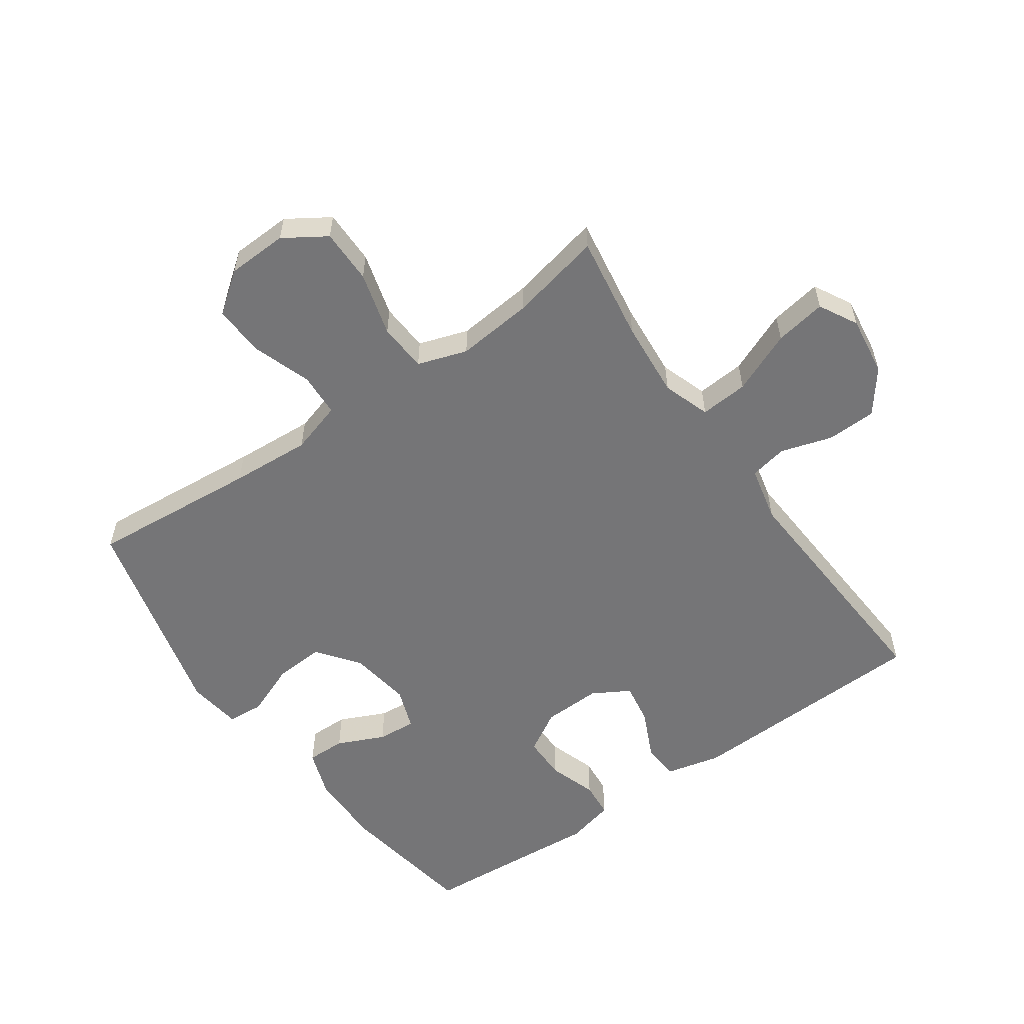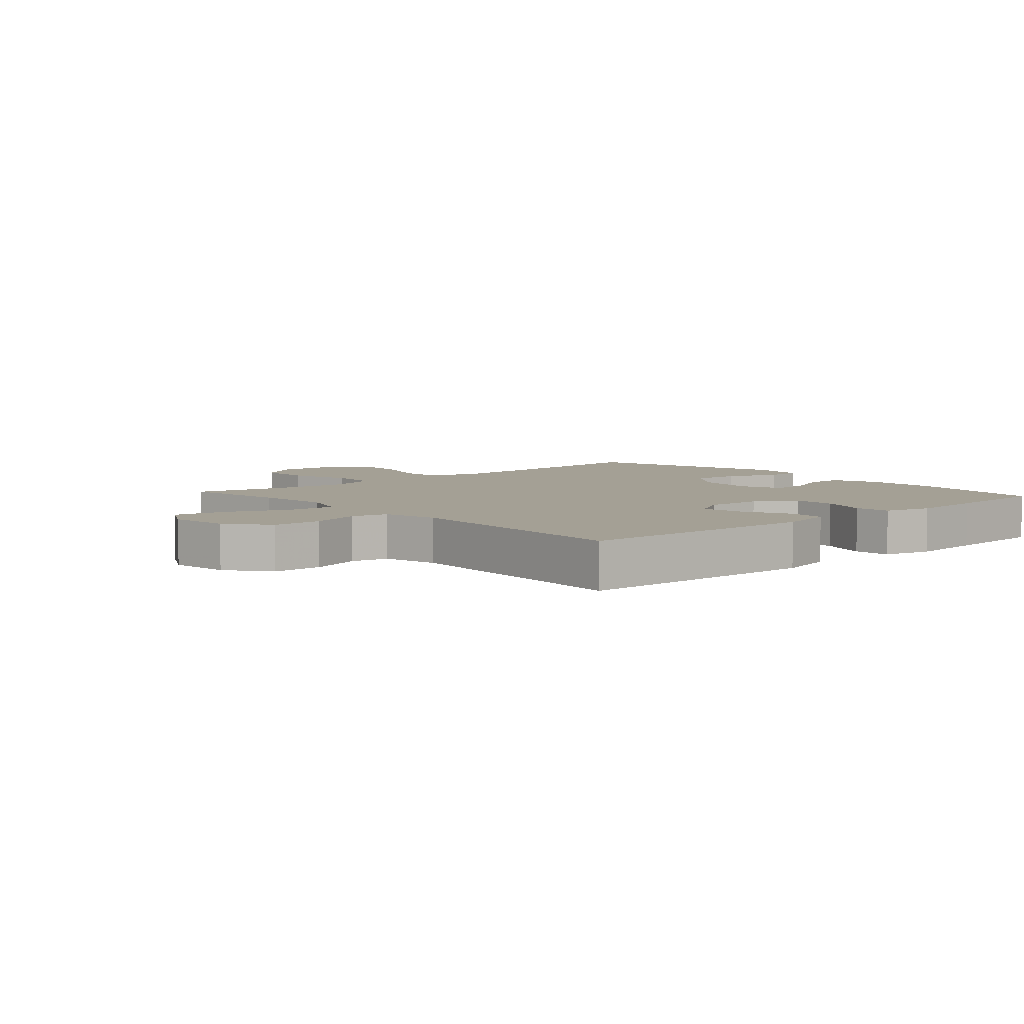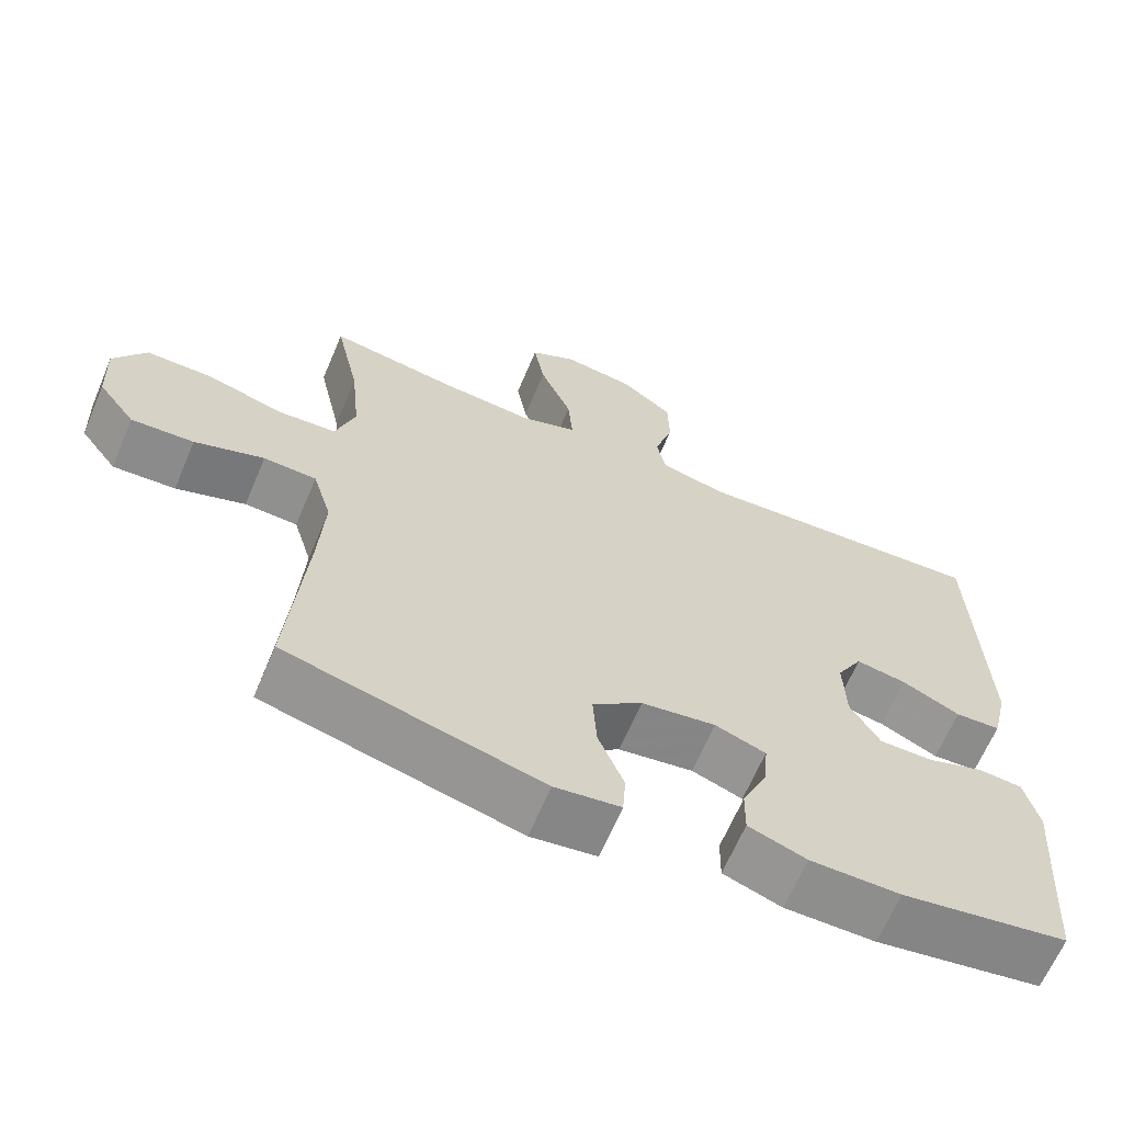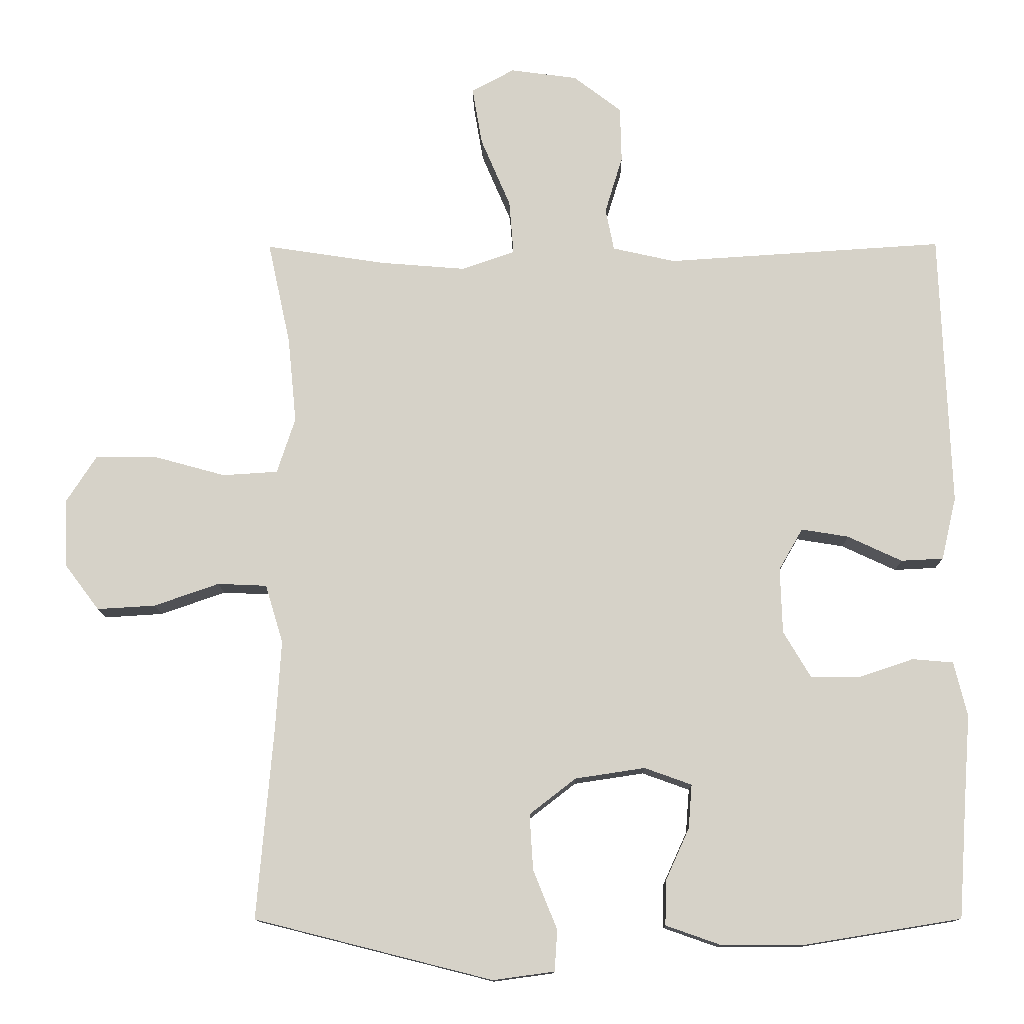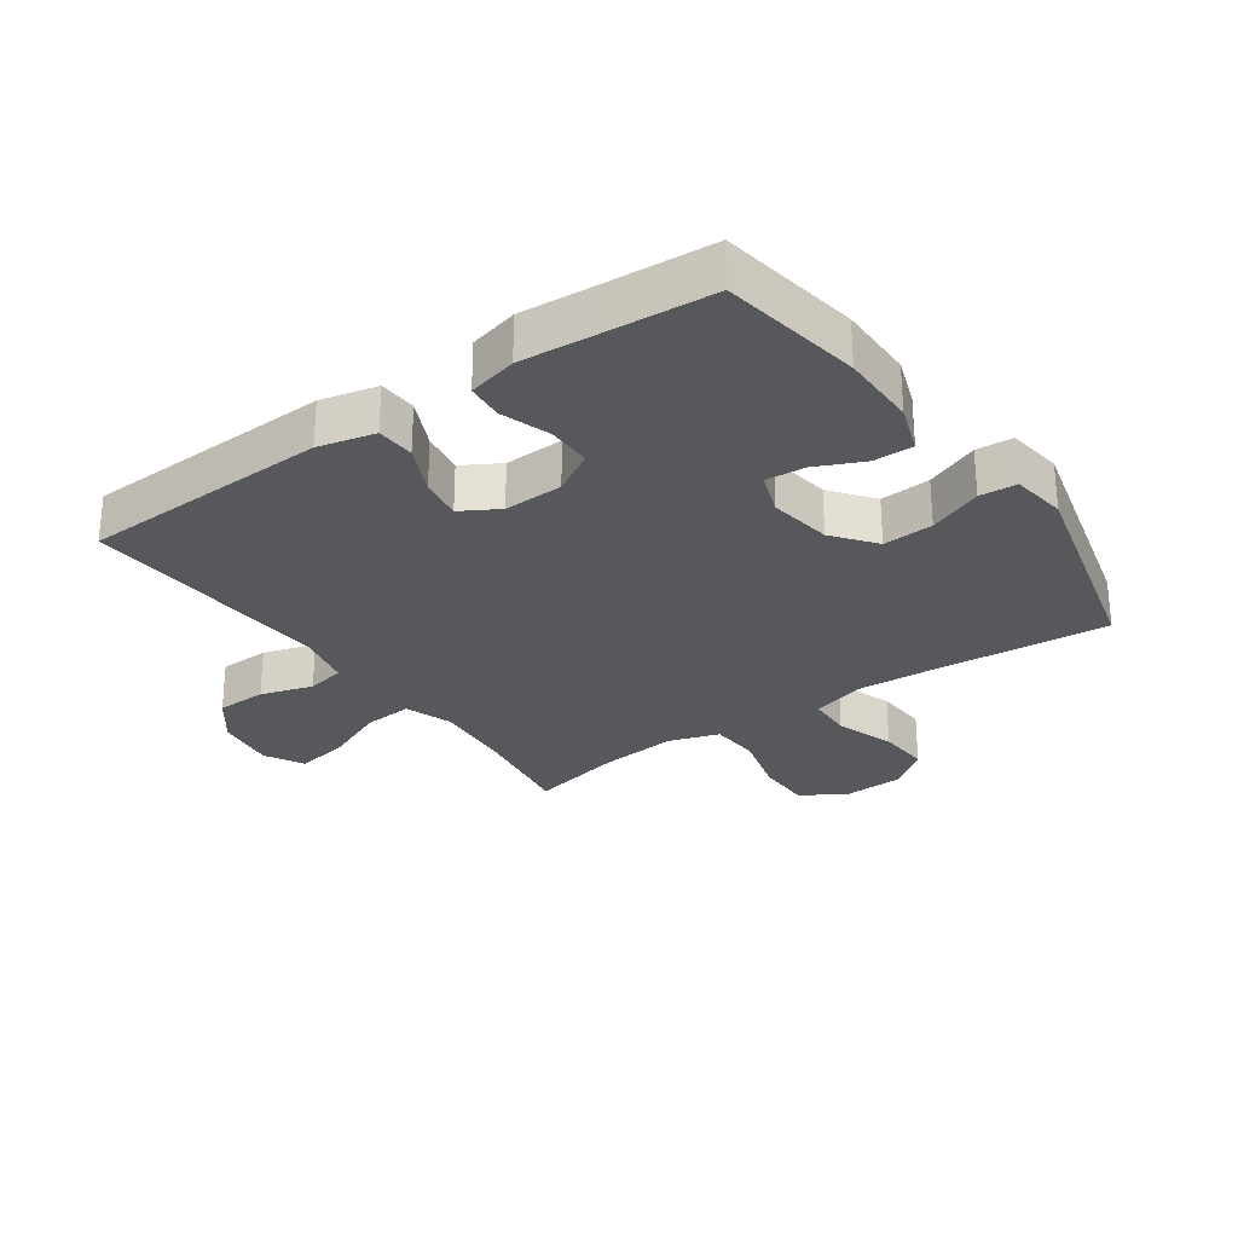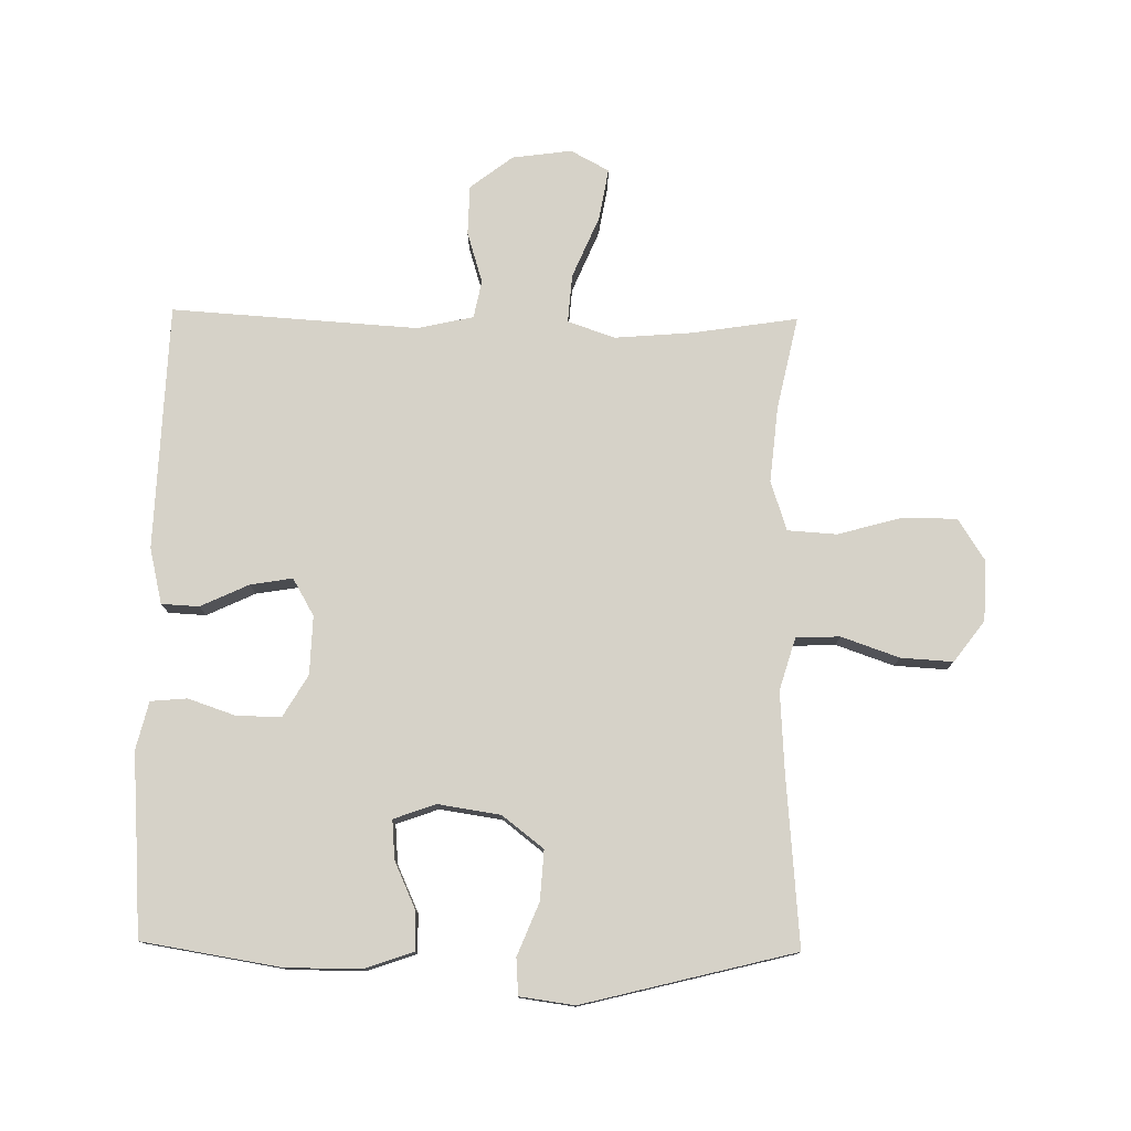
<metadata>
{"format":"obj","ext":"obj","renderer":"f3d","projection":"perspective","resolution":1024,"background":"white","views":[{"elev":-56.6,"azim":-55.0,"up":"+Y"},{"elev":5.8,"azim":48.4,"up":"+Y"},{"elev":-64.9,"azim":-23.0,"up":"+Z"},{"elev":-12.4,"azim":0.7,"up":"+Z"},{"elev":-27.9,"azim":125.2,"up":"+Y"},{"elev":77.5,"azim":-179.1,"up":"+Y"}]}
</metadata>
<code>
v 0.5 0.07 -0.5
v 0.279 0.07 -0.536
v 0.159 0.07 -0.536
v 0.082 0.07 -0.509
v 0.083 0.07 -0.447
v 0.117 0.07 -0.372
v 0.122 0.07 -0.31
v 0.055 0.07 -0.286
v -0.044 0.07 -0.301
v -0.11 0.07 -0.352
v -0.105 0.07 -0.431
v -0.071 0.07 -0.515
v -0.075 0.07 -0.573
v -0.162 0.07 -0.585
v -0.5 0.07 -0.5
v -0.477 0.07 -0.23
v -0.469 0.07 -0.102
v -0.494 0.07 -0.019
v -0.564 0.07 -0.016
v -0.656 0.07 -0.048
v -0.739 0.07 -0.053
v -0.788 0.07 0.012
v -0.792 0.07 0.108
v -0.749 0.07 0.175
v -0.662 0.07 0.175
v -0.56 0.07 0.147
v -0.482 0.07 0.152
v -0.456 0.07 0.231
v -0.468 0.07 0.353
v -0.5 0.07 0.5
v -0.331 0.07 0.474
v -0.208 0.07 0.464
v -0.133 0.07 0.49
v -0.139 0.07 0.567
v -0.181 0.07 0.666
v -0.195 0.07 0.748
v -0.134 0.07 0.781
v -0.039 0.07 0.768
v 0.029 0.07 0.716
v 0.031 0.07 0.637
v 0.006 0.07 0.555
v 0.018 0.07 0.495
v 0.107 0.07 0.475
v 0.5 0.07 0.5
v 0.514 0.07 0.108
v 0.493 0.07 0.019
v 0.433 0.07 0.016
v 0.356 0.07 0.052
v 0.289 0.07 0.063
v 0.255 0.07 0.004
v 0.258 0.07 -0.089
v 0.297 0.07 -0.155
v 0.367 0.07 -0.155
v 0.444 0.07 -0.129
v 0.502 0.07 -0.134
v 0.521 0.07 -0.211
v 0.512 0.07 -0.329
v 0.5 0 -0.5
v 0.279 0 -0.536
v 0.159 0 -0.536
v 0.082 0 -0.509
v 0.083 0 -0.447
v 0.117 0 -0.372
v 0.122 0 -0.31
v 0.055 0 -0.286
v -0.044 0 -0.301
v -0.11 0 -0.352
v -0.105 0 -0.431
v -0.071 0 -0.515
v -0.075 0 -0.573
v -0.162 0 -0.585
v -0.5 0 -0.5
v -0.477 0 -0.23
v -0.469 0 -0.102
v -0.494 0 -0.019
v -0.564 0 -0.016
v -0.656 0 -0.048
v -0.739 0 -0.053
v -0.788 0 0.012
v -0.792 0 0.108
v -0.749 0 0.175
v -0.662 0 0.175
v -0.56 0 0.147
v -0.482 0 0.152
v -0.456 0 0.231
v -0.468 0 0.353
v -0.5 0 0.5
v -0.331 0 0.474
v -0.208 0 0.464
v -0.133 0 0.49
v -0.139 0 0.567
v -0.181 0 0.666
v -0.195 0 0.748
v -0.134 0 0.781
v -0.039 0 0.768
v 0.029 0 0.716
v 0.031 0 0.637
v 0.006 0 0.555
v 0.018 0 0.495
v 0.107 0 0.475
v 0.5 0 0.5
v 0.514 0 0.108
v 0.493 0 0.019
v 0.433 0 0.016
v 0.356 0 0.052
v 0.289 0 0.063
v 0.255 0 0.004
v 0.258 0 -0.089
v 0.297 0 -0.155
v 0.367 0 -0.155
v 0.444 0 -0.129
v 0.502 0 -0.134
v 0.521 0 -0.211
v 0.512 0 -0.329
f 54 55 56 57
f 53 54 57 1
f 52 53 1 2
f 51 52 2 3
f 50 51 3 4
f 45 46 47 48
f 43 44 45 48
f 42 43 48 49
f 38 39 40 41
f 38 41 42
f 37 38 42
f 34 35 36 37
f 33 34 37 42
f 32 33 42 49
f 29 30 31
f 28 29 31 32
f 27 28 32 49
f 23 24 25 26
f 19 20 21 22
f 18 19 22 23
f 13 14 15 16
f 11 12 13 16
f 10 11 16 17
f 9 10 17 18
f 4 5 6
f 50 4 6
f 50 6 7
f 26 27 49 50
f 18 23 26 50
f 8 9 18 50
f 7 8 50
f 114 113 112 111
f 58 114 111 110
f 59 58 110 109
f 60 59 109 108
f 61 60 108 107
f 105 104 103 102
f 105 102 101 100
f 106 105 100 99
f 98 97 96 95
f 99 98 95
f 99 95 94
f 94 93 92 91
f 99 94 91 90
f 106 99 90 89
f 88 87 86
f 89 88 86 85
f 106 89 85 84
f 83 82 81 80
f 79 78 77 76
f 80 79 76 75
f 73 72 71 70
f 73 70 69 68
f 74 73 68 67
f 75 74 67 66
f 63 62 61
f 63 61 107
f 64 63 107
f 107 106 84 83
f 107 83 80 75
f 107 75 66 65
f 107 65 64
f 1 58 59 2
f 2 59 60 3
f 3 60 61 4
f 4 61 62 5
f 5 62 63 6
f 6 63 64 7
f 7 64 65 8
f 8 65 66 9
f 9 66 67 10
f 10 67 68 11
f 11 68 69 12
f 12 69 70 13
f 13 70 71 14
f 14 71 72 15
f 15 72 73 16
f 16 73 74 17
f 17 74 75 18
f 18 75 76 19
f 19 76 77 20
f 20 77 78 21
f 21 78 79 22
f 22 79 80 23
f 23 80 81 24
f 24 81 82 25
f 25 82 83 26
f 26 83 84 27
f 27 84 85 28
f 28 85 86 29
f 29 86 87 30
f 30 87 88 31
f 31 88 89 32
f 32 89 90 33
f 33 90 91 34
f 34 91 92 35
f 35 92 93 36
f 36 93 94 37
f 37 94 95 38
f 38 95 96 39
f 39 96 97 40
f 40 97 98 41
f 41 98 99 42
f 42 99 100 43
f 43 100 101 44
f 44 101 102 45
f 45 102 103 46
f 46 103 104 47
f 47 104 105 48
f 48 105 106 49
f 49 106 107 50
f 50 107 108 51
f 51 108 109 52
f 52 109 110 53
f 53 110 111 54
f 54 111 112 55
f 55 112 113 56
f 56 113 114 57
f 57 114 58 1

</code>
